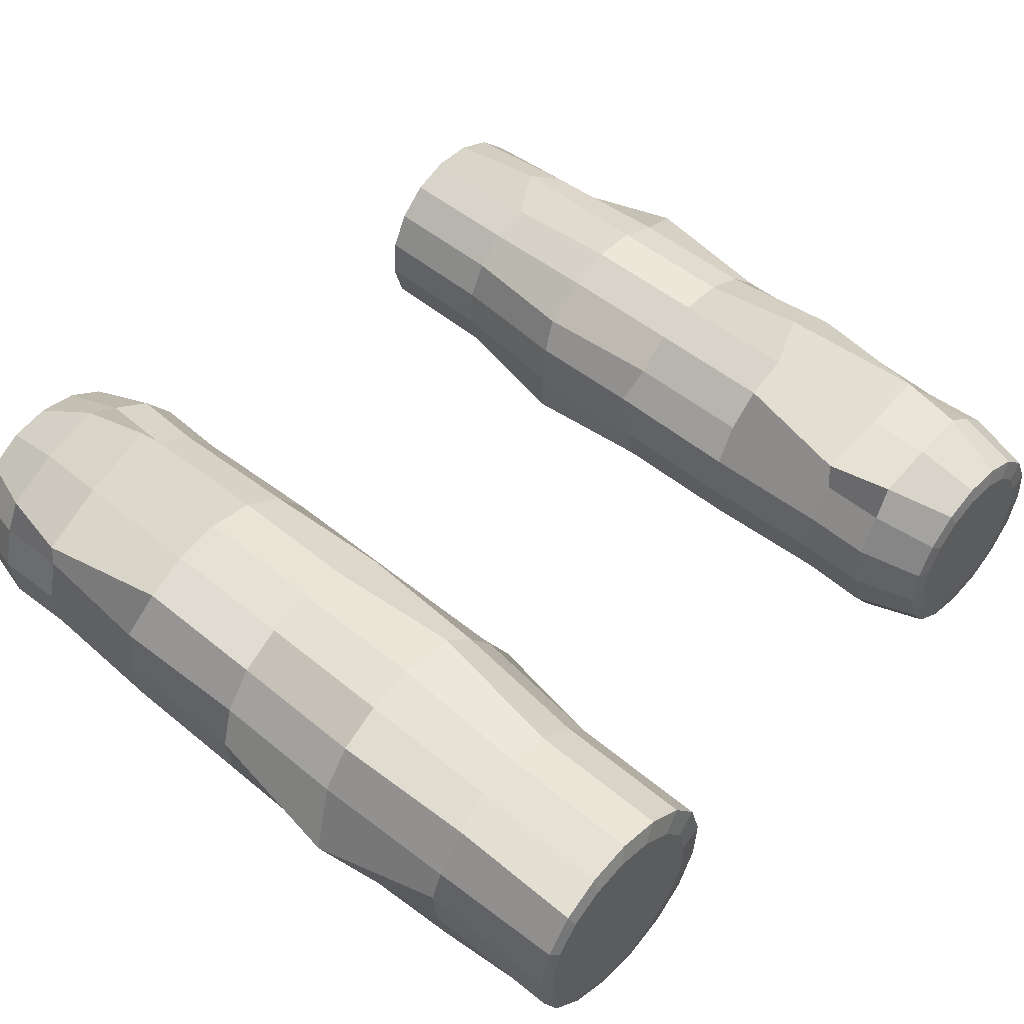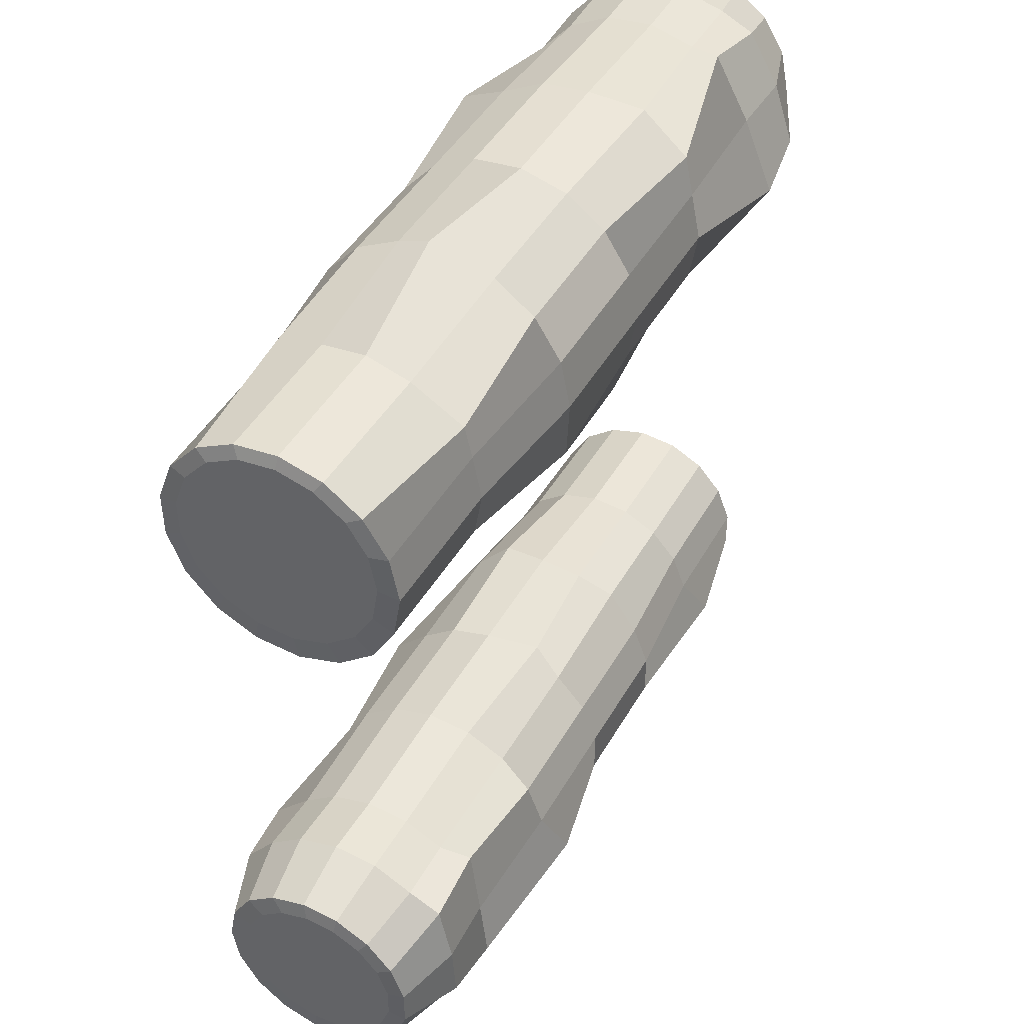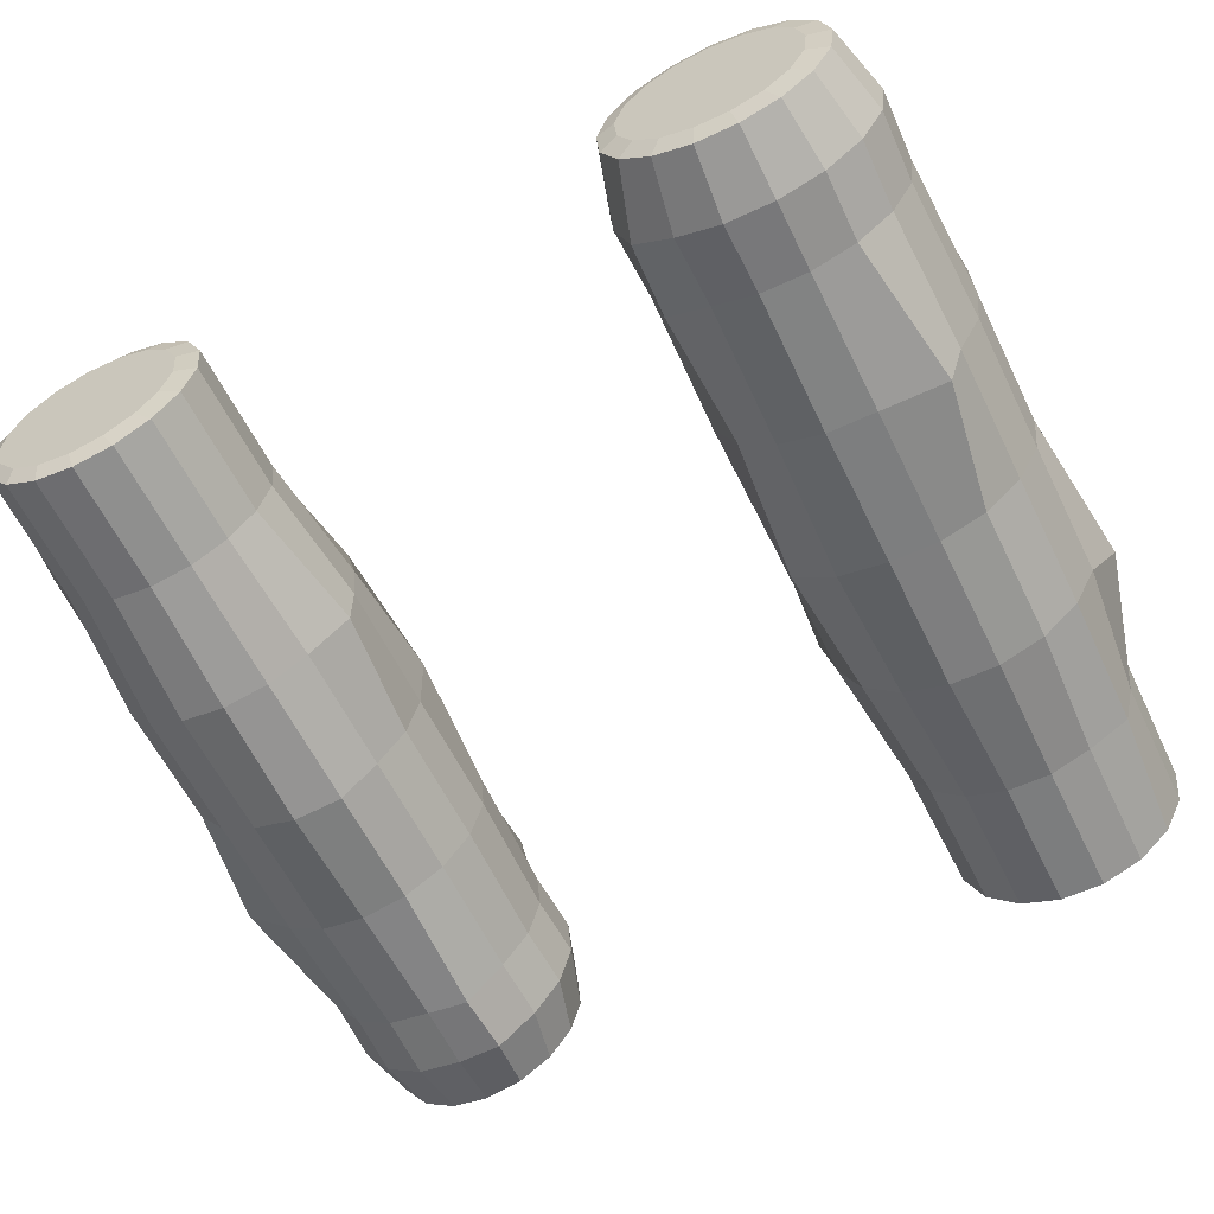
<metadata>
{"format":"obj","ext":"obj","renderer":"f3d","projection":"perspective","resolution":1024,"background":"white","views":[{"elev":49.5,"azim":42.4,"up":"+Y"},{"elev":43.6,"azim":117.5,"up":"+Z"},{"elev":-59.8,"azim":-64.1,"up":"+Y"}]}
</metadata>
<code>
v  -12.28 1.868 8.409
v  -14.57 2.257 8.8
v  -14.57 3.186 7.812
v  -12.28 2.739 7.111
v  -14.57 4.409 7.225
v  -12.28 4.39 6.563
v  -14.57 5.762 7.121
v  -12.28 5.975 6.441
v  -14.57 7.061 7.511
v  -12.28 7.498 6.899
v  -14.57 8.131 8.345
v  -12.28 8.752 7.876
v  -14.57 8.827 9.509
v  -12.28 9.569 9.24
v  -14.57 9.056 10.85
v  -12.24 10.21 10.36
v  -14.57 8.787 12.18
v  -12.28 9.521 12.37
v  -14.57 8.056 13.32
v  -12.23 8.513 14.15
v  -14.57 6.961 14.12
v  -12.28 7.381 14.64
v  -14.57 5.651 14.47
v  -12.28 5.846 15.06
v  -14.57 4.302 14.33
v  -12.28 4.265 14.89
v  -14.57 3.097 13.7
v  -12.28 2.853 14.15
v  -14.57 2.199 12.69
v  -12.28 1.799 12.96
v  -14.57 1.728 11.41
v  -12.28 1.247 11.47
v  -14.57 1.748 10.06
v  -12.28 1.271 9.883
v  8.744 1.629 11.41
v  8.744 1.651 9.96
v  13.42 1.69 9.968
v  13.42 1.669 11.4
v  4.072 1.161 11.49
v  4.072 1.185 9.866
v  -0.6092 1.177 11.49
v  -0.6092 1.201 9.869
v  -5.265 1.177 11.49
v  -5.265 1.201 9.869
v  -9.947 1.333 11.46
v  -9.947 1.356 9.901
v  8.744 2.194 8.618
v  13.42 2.228 8.64
v  4.072 1.794 8.362
v  -0.6092 1.59 8.232
v  -5.265 1.808 8.371
v  -9.947 1.941 8.457
v  8.744 2.132 12.76
v  13.42 2.166 12.74
v  4.072 1.724 13.01
v  -0.6092 1.738 13
v  -5.103 1.48 13.7
v  -9.947 1.874 12.92
v  13.42 3.115 13.82
v  8.744 2.903 14.14
v  4.072 2.799 14.22
v  -0.6092 2.809 14.21
v  -5.265 2.809 14.21
v  -9.947 2.906 14.09
v  8.744 4.377 14.51
v  13.42 4.388 14.48
v  4.072 4.24 14.97
v  -0.6092 4.244 14.95
v  -5.265 4.244 14.95
v  -9.947 4.29 14.8
v  8.744 5.816 14.67
v  13.42 5.813 14.63
v  4.561 5.559 15.75
v  -0.6092 5.851 15.13
v  -5.265 5.851 15.13
v  -9.947 5.839 14.97
v  9.028 7.404 14.53
v  13.42 7.197 14.26
v  4.072 7.419 14.72
v  -0.6092 7.412 14.71
v  -5.265 7.787 15.05
v  -9.947 7.343 14.56
v  13.42 8.353 13.41
v  9.243 9.201 13.76
v  4.072 8.728 13.76
v  -0.6092 8.716 13.75
v  -4.773 9.508 14.12
v  -9.848 8.298 14.54
v  13.42 9.125 12.21
v  8.744 9.162 12.22
v  4.072 9.602 12.4
v  -0.6092 9.588 12.39
v  -5.265 9.588 12.39
v  -9.947 9.441 12.33
v  8.744 9.45 10.8
v  13.42 9.41 10.8
v  4.072 9.924 10.81
v  -0.6092 9.909 10.81
v  -5.265 9.909 10.81
v  -9.868 10.5 9.908
v  8.744 9.205 9.375
v  13.42 9.168 9.389
v  4.072 9.83 8.93
v  -0.6092 9.636 9.216
v  -5.265 9.636 9.216
v  -9.947 9.487 9.271
v  8.744 8.462 8.133
v  13.42 8.432 8.159
v  4.072 8.818 7.818
v  -0.3806 9.286 7.835
v  -5.265 8.806 7.829
v  -9.947 8.687 7.934
v  8.744 7.32 7.243
v  13.42 7.302 7.279
v  4.072 7.538 6.821
v  -0.6092 7.531 6.836
v  -5.265 7.531 6.836
v  -9.947 7.458 6.976
v  8.744 5.934 6.826
v  13.42 5.929 6.866
v  4.072 6.218 5.989
v  -0.6092 5.983 6.37
v  -5.265 5.983 6.37
v  -9.947 5.966 6.528
v  8.744 4.49 6.938
v  13.42 4.501 6.976
v  4.072 4.368 6.479
v  -0.6092 4.372 6.495
v  -5.265 4.372 6.495
v  -9.947 4.413 6.648
v  8.744 3.186 7.563
v  13.42 3.209 7.596
v  4.072 2.905 7.18
v  -0.6092 2.654 6.829
v  -5.265 2.914 7.193
v  -9.947 2.573 7.043
v  -14.57 2.002 9.429
v  -14.69 7.762 8.746
v  -14.69 8.327 9.691
v  13.57 5.788 14.25
v  13.57 6.946 13.94
v  -14.69 2.998 9.116
v  -14.69 2.585 10.14
v  -14.69 2.568 11.24
v  -14.69 2.95 12.27
v  -14.69 3.679 13.09
v  -14.69 4.656 13.6
v  -14.69 5.75 13.72
v  -14.69 6.813 13.43
v  -14.69 7.701 12.78
v  -14.69 8.294 11.85
v  -14.69 8.512 10.78
v  -14.69 6.894 8.07
v  -14.69 5.84 7.754
v  -14.69 4.743 7.838
v  -14.69 3.751 8.314
v  13.57 3.611 8.365
v  13.57 4.691 7.847
v  13.57 5.886 7.754
v  13.57 7.034 8.1
v  13.57 7.979 8.836
v  13.57 8.595 9.865
v  13.57 8.797 11.05
v  13.57 8.559 12.22
v  13.57 7.913 13.23
v  13.57 4.597 14.12
v  13.57 3.532 13.57
v  13.57 2.738 12.67
v  13.57 2.322 11.55
v  13.57 2.34 10.35
v  13.57 2.79 9.238
o Wood_001_Cylinder_006
g Wood_001_Cylinder_006
f 1 2 3
f 3 4 1
f 4 3 5
f 5 6 4
f 6 5 7
f 7 8 6
f 8 7 9
f 9 10 8
f 10 9 11
f 11 12 10
f 12 11 13
f 13 14 12
f 13 15 16
f 16 14 13
f 15 17 18
f 18 16 15
f 18 17 19
f 19 20 18
f 19 21 22
f 22 20 19
f 21 23 24
f 24 22 21
f 23 25 26
f 26 24 23
f 25 27 28
f 28 26 25
f 27 29 30
f 30 28 27
f 29 31 32
f 32 30 29
f 32 31 33
f 33 34 32
f 35 36 37
f 37 38 35
f 39 40 36
f 36 35 39
f 41 42 40
f 40 39 41
f 43 44 42
f 42 41 43
f 45 46 44
f 44 43 45
f 36 47 48
f 48 37 36
f 40 49 47
f 47 36 40
f 42 50 49
f 49 40 42
f 44 51 50
f 50 42 44
f 46 52 51
f 51 44 46
f 53 35 38
f 38 54 53
f 55 39 35
f 35 53 55
f 56 41 39
f 39 55 56
f 56 57 43
f 43 41 56
f 58 45 43
f 43 57 58
f 59 60 53
f 53 54 59
f 61 55 53
f 53 60 61
f 62 56 55
f 55 61 62
f 62 63 57
f 57 56 62
f 63 64 58
f 58 57 63
f 65 60 59
f 59 66 65
f 67 61 60
f 60 65 67
f 68 62 61
f 61 67 68
f 69 63 62
f 62 68 69
f 70 64 63
f 63 69 70
f 71 65 66
f 66 72 71
f 73 67 65
f 65 71 73
f 74 68 67
f 67 73 74
f 75 69 68
f 68 74 75
f 76 70 69
f 69 75 76
f 77 71 72
f 72 78 77
f 79 73 71
f 71 77 79
f 79 80 74
f 74 73 79
f 80 81 75
f 75 74 80
f 82 76 75
f 75 81 82
f 83 84 77
f 77 78 83
f 85 79 77
f 77 84 85
f 86 80 79
f 79 85 86
f 87 81 80
f 80 86 87
f 88 82 81
f 81 87 88
f 89 90 84
f 84 83 89
f 90 91 85
f 85 84 90
f 92 86 85
f 85 91 92
f 92 93 87
f 87 86 92
f 93 94 88
f 88 87 93
f 95 90 89
f 89 96 95
f 97 91 90
f 90 95 97
f 98 92 91
f 91 97 98
f 99 93 92
f 92 98 99
f 99 100 94
f 94 93 99
f 101 95 96
f 96 102 101
f 101 103 97
f 97 95 101
f 104 98 97
f 97 103 104
f 105 99 98
f 98 104 105
f 105 106 100
f 100 99 105
f 107 101 102
f 102 108 107
f 109 103 101
f 101 107 109
f 110 104 103
f 103 109 110
f 111 105 104
f 104 110 111
f 112 106 105
f 105 111 112
f 113 107 108
f 108 114 113
f 115 109 107
f 107 113 115
f 115 116 110
f 110 109 115
f 116 117 111
f 111 110 116
f 118 112 111
f 111 117 118
f 119 113 114
f 114 120 119
f 121 115 113
f 113 119 121
f 122 116 115
f 115 121 122
f 123 117 116
f 116 122 123
f 124 118 117
f 117 123 124
f 125 119 120
f 120 126 125
f 127 121 119
f 119 125 127
f 127 128 122
f 122 121 127
f 129 123 122
f 122 128 129
f 130 124 123
f 123 129 130
f 131 125 126
f 126 132 131
f 133 127 125
f 125 131 133
f 133 134 128
f 128 127 133
f 135 129 128
f 128 134 135
f 135 136 130
f 130 129 135
f 47 131 132
f 132 48 47
f 49 133 131
f 131 47 49
f 50 134 133
f 133 49 50
f 50 51 135
f 135 134 50
f 52 136 135
f 135 51 52
f 32 34 46
f 46 45 32
f 34 1 52
f 52 46 34
f 30 32 45
f 45 58 30
f 28 30 58
f 58 64 28
f 26 28 64
f 64 70 26
f 24 26 70
f 70 76 24
f 22 24 76
f 76 82 22
f 20 22 82
f 82 88 20
f 94 18 20
f 20 88 94
f 16 18 94
f 94 100 16
f 106 14 16
f 16 100 106
f 12 14 106
f 106 112 12
f 10 12 112
f 112 118 10
f 8 10 118
f 118 124 8
f 6 8 124
f 124 130 6
f 4 6 130
f 130 136 4
f 1 4 136
f 136 52 1
f 1 34 137
f 13 11 138
f 138 139 13
f 2 1 137
f 72 140 141
f 141 78 72
f 142 143 144
f 144 145 146
f 142 144 146
f 146 147 148
f 148 149 150
f 146 148 150
f 150 151 152
f 152 139 138
f 150 152 138
f 146 150 138
f 142 146 138
f 138 153 154
f 142 138 154
f 142 154 155
f 156 142 155
f 21 149 148
f 148 23 21
f 33 31 144
f 144 143 33
f 9 7 154
f 154 153 9
f 17 151 150
f 150 19 17
f 27 146 145
f 145 29 27
f 5 3 156
f 156 155 5
f 13 139 152
f 152 15 13
f 23 148 147
f 147 25 23
f 137 33 143
f 2 137 143
f 2 143 142
f 11 9 153
f 153 138 11
f 19 150 149
f 149 21 19
f 29 145 144
f 144 31 29
f 7 5 155
f 155 154 7
f 15 152 151
f 151 17 15
f 3 2 142
f 142 156 3
f 25 147 146
f 146 27 25
f 157 158 159
f 159 160 161
f 157 159 161
f 161 162 163
f 163 164 165
f 161 163 165
f 165 141 140
f 140 166 167
f 165 140 167
f 161 165 167
f 157 161 167
f 167 168 169
f 157 167 169
f 157 169 170
f 171 157 170
f 38 37 170
f 170 169 38
f 114 160 159
f 159 120 114
f 83 165 164
f 164 89 83
f 59 54 168
f 168 167 59
f 132 126 158
f 158 157 132
f 96 163 162
f 162 102 96
f 72 66 166
f 166 140 72
f 37 48 171
f 171 170 37
f 108 161 160
f 160 114 108
f 78 141 165
f 165 83 78
f 54 38 169
f 169 168 54
f 120 159 158
f 158 126 120
f 89 164 163
f 163 96 89
f 48 132 157
f 157 171 48
f 66 59 167
f 167 166 66
f 102 162 161
f 161 108 102
f 137 34 33
v  10.43 0.9515 -10.04
v  12.57 1.457 -10.15
v  12.57 1.69 -8.902
v  10.43 0.9829 -8.575
v  12.57 2.36 -7.821
v  10.43 2.01 -7.308
v  12.57 3.374 -7.055
v  10.43 3.199 -6.41
v  12.57 4.598 -6.707
v  10.43 4.633 -6.002
v  12.57 5.864 -6.824
v  10.43 6.117 -6.139
v  12.57 7.002 -7.391
v  10.43 7.451 -6.804
v  12.57 7.859 -8.331
v  10.39 8.526 -7.36
v  12.57 8.318 -9.516
v  10.43 8.994 -9.295
v  12.57 8.318 -10.79
v  10.38 9.1 -11.21
v  12.57 7.859 -11.97
v  10.43 8.456 -12.18
v  12.57 7.002 -12.91
v  10.43 7.451 -13.28
v  12.57 5.864 -13.48
v  10.43 6.117 -13.94
v  12.57 4.598 -13.6
v  10.43 4.633 -14.08
v  12.57 3.374 -13.25
v  10.43 3.199 -13.67
v  12.57 2.36 -12.48
v  10.43 2.01 -12.77
v  12.57 1.69 -11.4
v  10.43 1.225 -11.51
v  -9.284 2.278 -12.53
v  -9.284 1.564 -11.37
v  -13.66 1.599 -11.36
v  -13.66 2.306 -12.5
v  -4.904 1.95 -12.83
v  -4.904 1.149 -11.53
v  -0.5152 1.961 -12.82
v  -0.5152 1.163 -11.53
v  3.85 1.961 -12.82
v  3.85 1.163 -11.53
v  8.238 2.07 -12.72
v  8.238 1.302 -11.48
v  -9.284 1.315 -10.04
v  -13.66 1.352 -10.04
v  -4.904 0.8695 -10.04
v  -0.5152 0.6424 -10.04
v  3.85 0.8844 -10.04
v  8.238 1.033 -10.04
v  -9.284 3.361 -13.35
v  -13.66 3.378 -13.31
v  -4.904 3.163 -13.74
v  -0.5152 3.17 -13.73
v  3.698 3.321 -14.42
v  8.238 3.236 -13.6
v  -13.66 4.67 -13.68
v  -9.284 4.667 -14.04
v  -4.904 4.625 -14.16
v  -0.5152 4.627 -14.15
v  3.85 4.627 -14.15
v  8.238 4.641 -14
v  -9.284 6.018 -13.59
v  -13.66 6.008 -13.56
v  -4.904 6.14 -14.02
v  -0.5152 6.136 -14.01
v  3.85 6.136 -14.01
v  8.238 6.095 -13.86
v  -9.284 7.232 -12.99
v  -13.66 7.21 -12.96
v  -5.362 7.578 -13.97
v  -0.5152 7.492 -13.33
v  3.85 7.492 -13.33
v  8.238 7.402 -13.21
v  -9.55 8.416 -12.08
v  -13.66 8.115 -11.96
v  -4.904 8.525 -12.22
v  -0.5152 8.513 -12.21
v  3.85 8.98 -12.29
v  8.238 8.386 -12.13
v  -13.66 8.6 -10.71
v  -9.751 9.446 -10.56
v  -4.904 9.074 -10.8
v  -0.5152 9.06 -10.8
v  3.388 9.868 -10.68
v  8.146 9.125 -11.63
v  -13.66 8.6 -9.369
v  -9.284 8.637 -9.362
v  -4.904 9.074 -9.28
v  -0.5152 9.06 -9.283
v  3.85 9.06 -9.283
v  8.238 8.914 -9.31
v  -9.284 8.146 -8.096
v  -13.66 8.115 -8.116
v  -4.904 8.525 -7.862
v  -0.5152 8.513 -7.87
v  3.85 8.513 -7.87
v  8.165 8.527 -6.859
v  -9.284 7.232 -7.094
v  -13.66 7.21 -7.124
v  -4.904 7.5 -6.427
v  -0.5152 7.492 -6.75
v  3.85 7.492 -6.75
v  8.238 7.402 -6.869
v  -9.284 6.018 -6.489
v  -13.66 6.008 -6.525
v  -4.904 6.14 -6.061
v  -0.7295 6.518 -5.838
v  3.85 6.136 -6.075
v  8.238 6.095 -6.218
v  -9.284 4.667 -6.364
v  -13.66 4.67 -6.401
v  -4.904 4.625 -5.92
v  -0.5152 4.627 -5.935
v  3.85 4.627 -5.935
v  8.238 4.641 -6.083
v  -9.284 3.361 -6.735
v  -13.66 3.378 -6.769
v  -4.904 3.163 -5.93
v  -0.5152 3.17 -6.35
v  3.85 3.17 -6.35
v  8.238 3.236 -6.483
v  -9.284 2.278 -7.553
v  -13.66 2.306 -7.578
v  -4.904 1.95 -7.253
v  -0.5152 1.961 -7.263
v  3.85 1.961 -7.263
v  8.238 2.07 -7.363
v  -9.284 1.564 -8.706
v  -13.66 1.599 -8.72
v  -4.904 1.149 -8.546
v  -0.5152 0.7735 -8.395
v  3.85 1.163 -8.551
v  8.238 0.8174 -8.605
v  12.57 1.573 -10.78
v  12.69 5.775 -7.327
v  12.69 6.699 -7.787
v  -13.81 6.998 -12.67
v  -13.81 7.755 -11.84
v  12.69 2.201 -10.03
v  12.69 2.39 -11.04
v  12.69 2.933 -11.92
v  12.69 3.756 -12.54
v  12.69 4.748 -12.82
v  12.69 5.775 -12.73
v  12.69 6.699 -12.27
v  12.69 7.393 -11.5
v  12.69 7.766 -10.54
v  12.69 7.766 -9.511
v  12.69 7.393 -8.55
v  12.69 4.748 -7.232
v  12.69 3.756 -7.515
v  12.69 2.933 -8.136
v  12.69 2.39 -9.013
v  -13.81 2.305 -9.124
v  -13.81 2.896 -8.169
v  -13.81 3.793 -7.492
v  -13.81 4.873 -7.184
v  -13.81 5.992 -7.288
v  -13.81 6.998 -7.789
v  -13.81 7.755 -8.619
v  -13.81 8.161 -9.667
v  -13.81 8.161 -10.79
v  -13.81 5.992 -13.17
v  -13.81 4.873 -13.27
v  -13.81 3.793 -12.97
v  -13.81 2.896 -12.29
v  -13.81 2.305 -11.33
v  -13.81 2.098 -10.23
o Wood_001_Cylinder_001
g Wood_001_Cylinder_001
f 172 173 174
f 174 175 172
f 175 174 176
f 176 177 175
f 177 176 178
f 178 179 177
f 179 178 180
f 180 181 179
f 181 180 182
f 182 183 181
f 183 182 184
f 184 185 183
f 184 186 187
f 187 185 184
f 186 188 189
f 189 187 186
f 189 188 190
f 190 191 189
f 190 192 193
f 193 191 190
f 192 194 195
f 195 193 192
f 194 196 197
f 197 195 194
f 196 198 199
f 199 197 196
f 198 200 201
f 201 199 198
f 200 202 203
f 203 201 200
f 203 202 204
f 204 205 203
f 206 207 208
f 208 209 206
f 210 211 207
f 207 206 210
f 212 213 211
f 211 210 212
f 214 215 213
f 213 212 214
f 216 217 215
f 215 214 216
f 207 218 219
f 219 208 207
f 211 220 218
f 218 207 211
f 213 221 220
f 220 211 213
f 215 222 221
f 221 213 215
f 217 223 222
f 222 215 217
f 224 206 209
f 209 225 224
f 226 210 206
f 206 224 226
f 227 212 210
f 210 226 227
f 227 228 214
f 214 212 227
f 229 216 214
f 214 228 229
f 230 231 224
f 224 225 230
f 232 226 224
f 224 231 232
f 233 227 226
f 226 232 233
f 233 234 228
f 228 227 233
f 234 235 229
f 229 228 234
f 236 231 230
f 230 237 236
f 238 232 231
f 231 236 238
f 239 233 232
f 232 238 239
f 240 234 233
f 233 239 240
f 241 235 234
f 234 240 241
f 242 236 237
f 237 243 242
f 244 238 236
f 236 242 244
f 245 239 238
f 238 244 245
f 246 240 239
f 239 245 246
f 247 241 240
f 240 246 247
f 248 242 243
f 243 249 248
f 250 244 242
f 242 248 250
f 250 251 245
f 245 244 250
f 251 252 246
f 246 245 251
f 253 247 246
f 246 252 253
f 254 255 248
f 248 249 254
f 256 250 248
f 248 255 256
f 257 251 250
f 250 256 257
f 258 252 251
f 251 257 258
f 259 253 252
f 252 258 259
f 260 261 255
f 255 254 260
f 261 262 256
f 256 255 261
f 263 257 256
f 256 262 263
f 263 264 258
f 258 257 263
f 264 265 259
f 259 258 264
f 266 261 260
f 260 267 266
f 268 262 261
f 261 266 268
f 269 263 262
f 262 268 269
f 270 264 263
f 263 269 270
f 270 271 265
f 265 264 270
f 272 266 267
f 267 273 272
f 272 274 268
f 268 266 272
f 275 269 268
f 268 274 275
f 276 270 269
f 269 275 276
f 276 277 271
f 271 270 276
f 278 272 273
f 273 279 278
f 280 274 272
f 272 278 280
f 281 275 274
f 274 280 281
f 282 276 275
f 275 281 282
f 283 277 276
f 276 282 283
f 284 278 279
f 279 285 284
f 286 280 278
f 278 284 286
f 286 287 281
f 281 280 286
f 287 288 282
f 282 281 287
f 289 283 282
f 282 288 289
f 290 284 285
f 285 291 290
f 292 286 284
f 284 290 292
f 293 287 286
f 286 292 293
f 294 288 287
f 287 293 294
f 295 289 288
f 288 294 295
f 296 290 291
f 291 297 296
f 298 292 290
f 290 296 298
f 298 299 293
f 293 292 298
f 300 294 293
f 293 299 300
f 301 295 294
f 294 300 301
f 302 296 297
f 297 303 302
f 304 298 296
f 296 302 304
f 304 305 299
f 299 298 304
f 306 300 299
f 299 305 306
f 306 307 301
f 301 300 306
f 218 302 303
f 303 219 218
f 220 304 302
f 302 218 220
f 221 305 304
f 304 220 221
f 221 222 306
f 306 305 221
f 223 307 306
f 306 222 223
f 203 205 217
f 217 216 203
f 205 172 223
f 223 217 205
f 201 203 216
f 216 229 201
f 199 201 229
f 229 235 199
f 197 199 235
f 235 241 197
f 195 197 241
f 241 247 195
f 193 195 247
f 247 253 193
f 191 193 253
f 253 259 191
f 265 189 191
f 191 259 265
f 187 189 265
f 265 271 187
f 277 185 187
f 187 271 277
f 183 185 277
f 277 283 183
f 181 183 283
f 283 289 181
f 179 181 289
f 289 295 179
f 177 179 295
f 295 301 177
f 175 177 301
f 301 307 175
f 172 175 307
f 307 223 172
f 172 205 308
f 184 182 309
f 309 310 184
f 173 172 308
f 243 311 312
f 312 249 243
f 313 314 315
f 315 316 317
f 313 315 317
f 317 318 319
f 319 320 321
f 317 319 321
f 321 322 323
f 323 310 309
f 321 323 309
f 317 321 309
f 313 317 309
f 309 324 325
f 313 309 325
f 313 325 326
f 327 313 326
f 192 320 319
f 319 194 192
f 204 202 315
f 315 314 204
f 180 178 325
f 325 324 180
f 188 322 321
f 321 190 188
f 198 317 316
f 316 200 198
f 176 174 327
f 327 326 176
f 184 310 323
f 323 186 184
f 194 319 318
f 318 196 194
f 308 204 314
f 173 308 314
f 173 314 313
f 182 180 324
f 324 309 182
f 190 321 320
f 320 192 190
f 200 316 315
f 315 202 200
f 178 176 326
f 326 325 178
f 186 323 322
f 322 188 186
f 174 173 313
f 313 327 174
f 196 318 317
f 317 198 196
f 328 329 330
f 330 331 332
f 328 330 332
f 332 333 334
f 334 335 336
f 332 334 336
f 336 312 311
f 311 337 338
f 336 311 338
f 332 336 338
f 328 332 338
f 338 339 340
f 328 338 340
f 328 340 341
f 342 328 341
f 209 208 341
f 341 340 209
f 285 331 330
f 330 291 285
f 254 336 335
f 335 260 254
f 230 225 339
f 339 338 230
f 303 297 329
f 329 328 303
f 267 334 333
f 333 273 267
f 243 237 337
f 337 311 243
f 208 219 342
f 342 341 208
f 279 332 331
f 331 285 279
f 249 312 336
f 336 254 249
f 225 209 340
f 340 339 225
f 291 330 329
f 329 297 291
f 260 335 334
f 334 267 260
f 219 303 328
f 328 342 219
f 237 230 338
f 338 337 237
f 273 333 332
f 332 279 273
f 308 205 204

</code>
